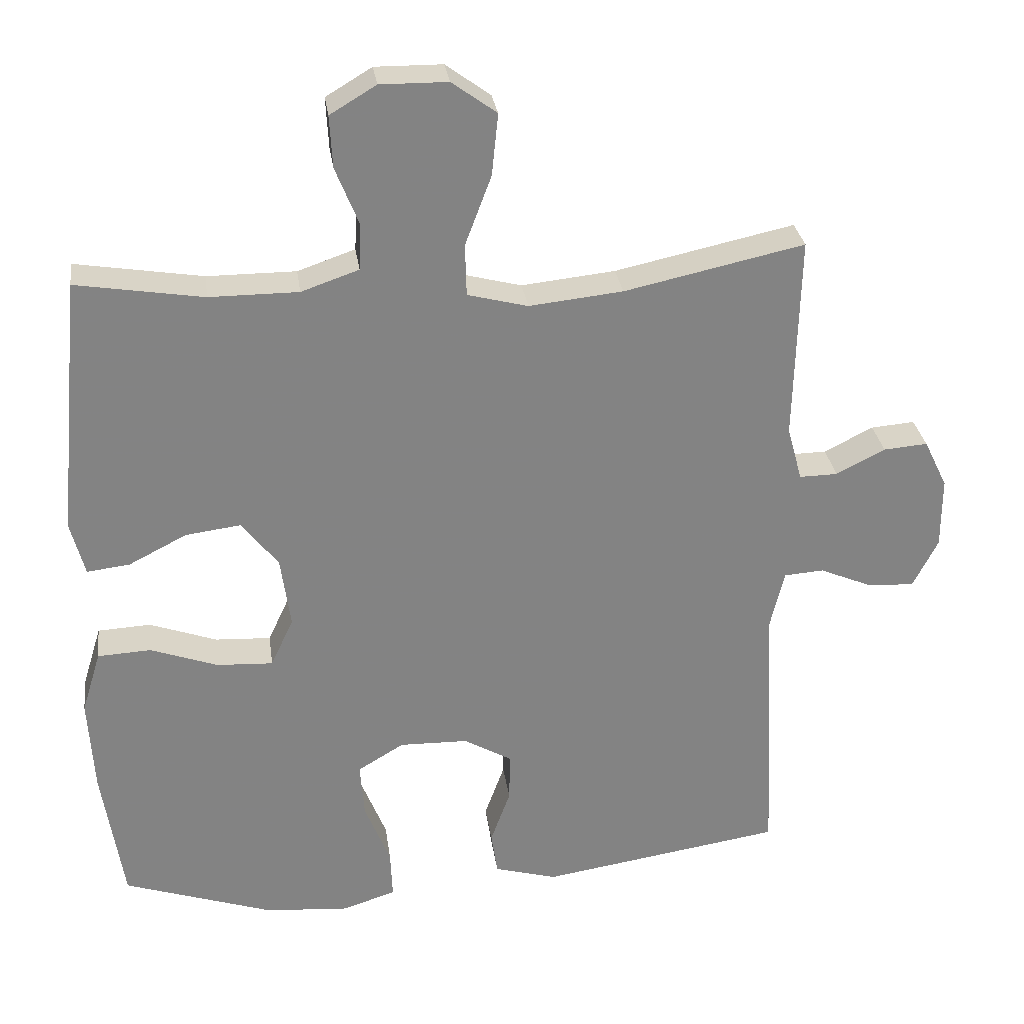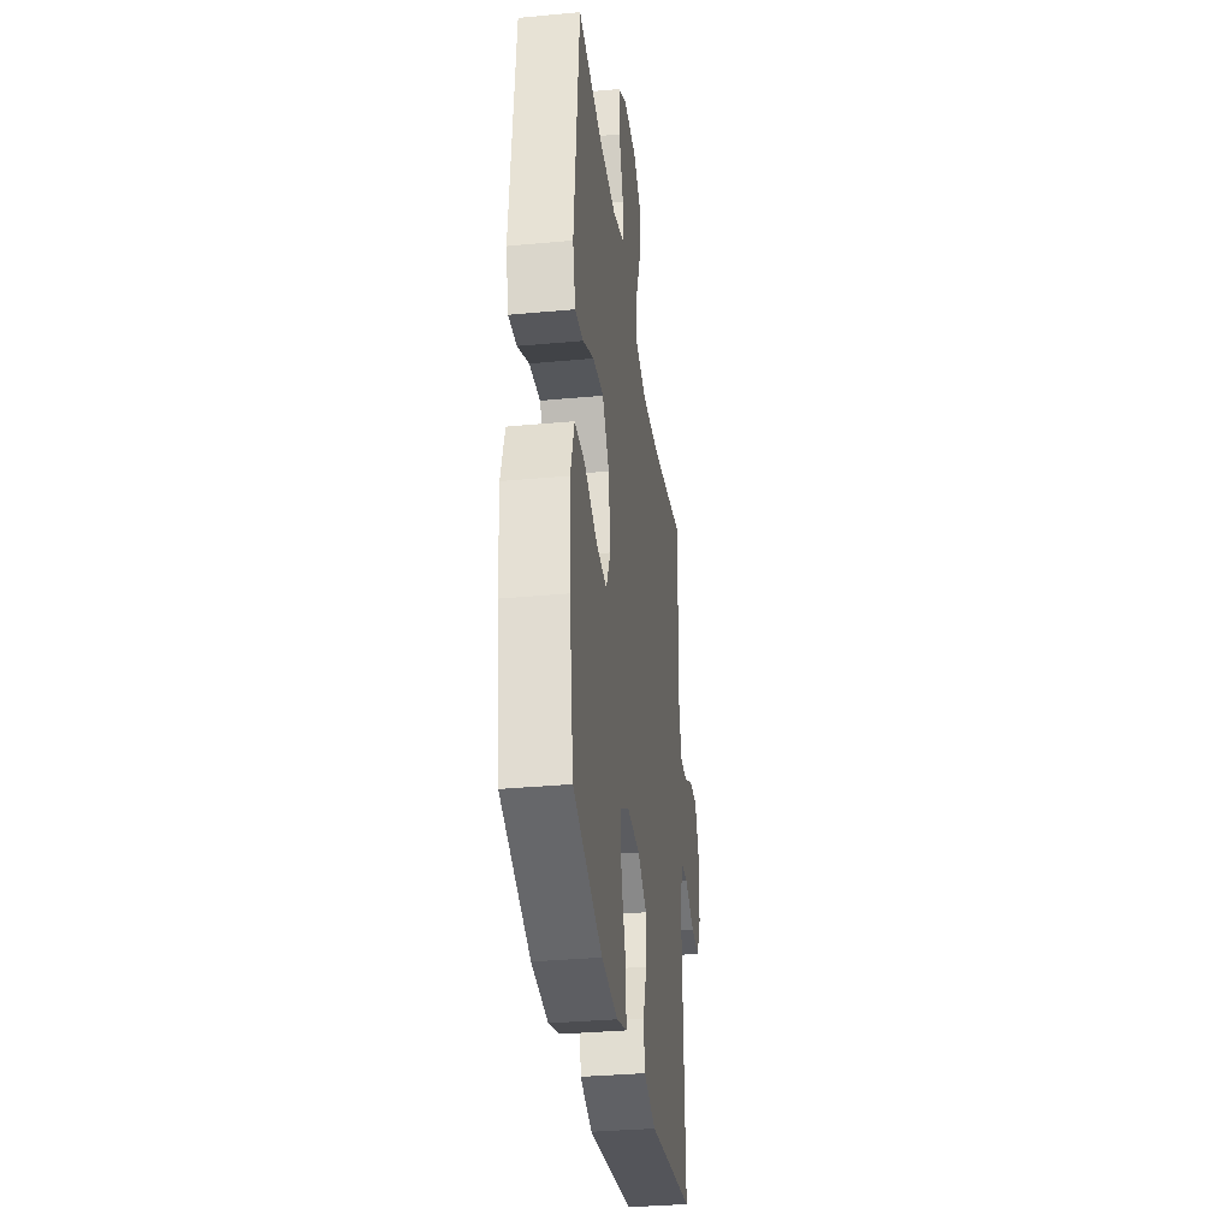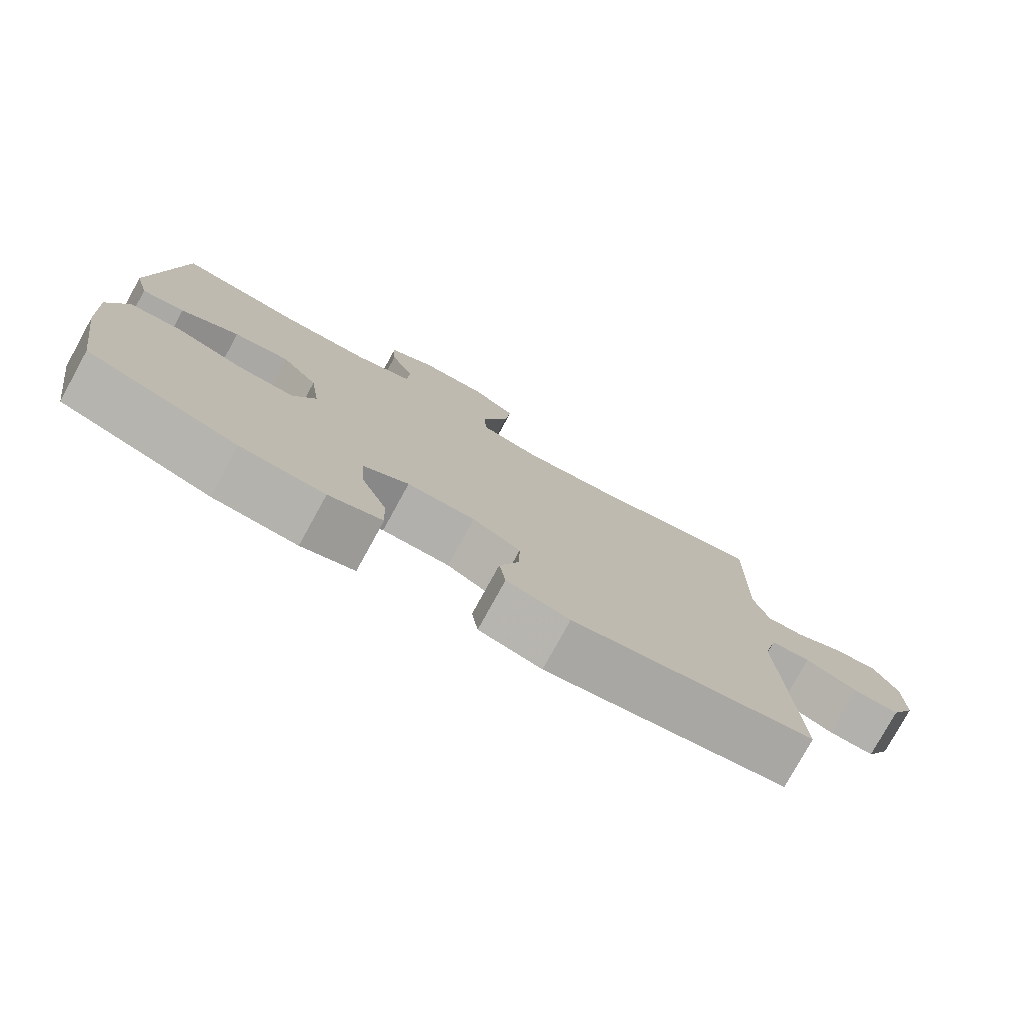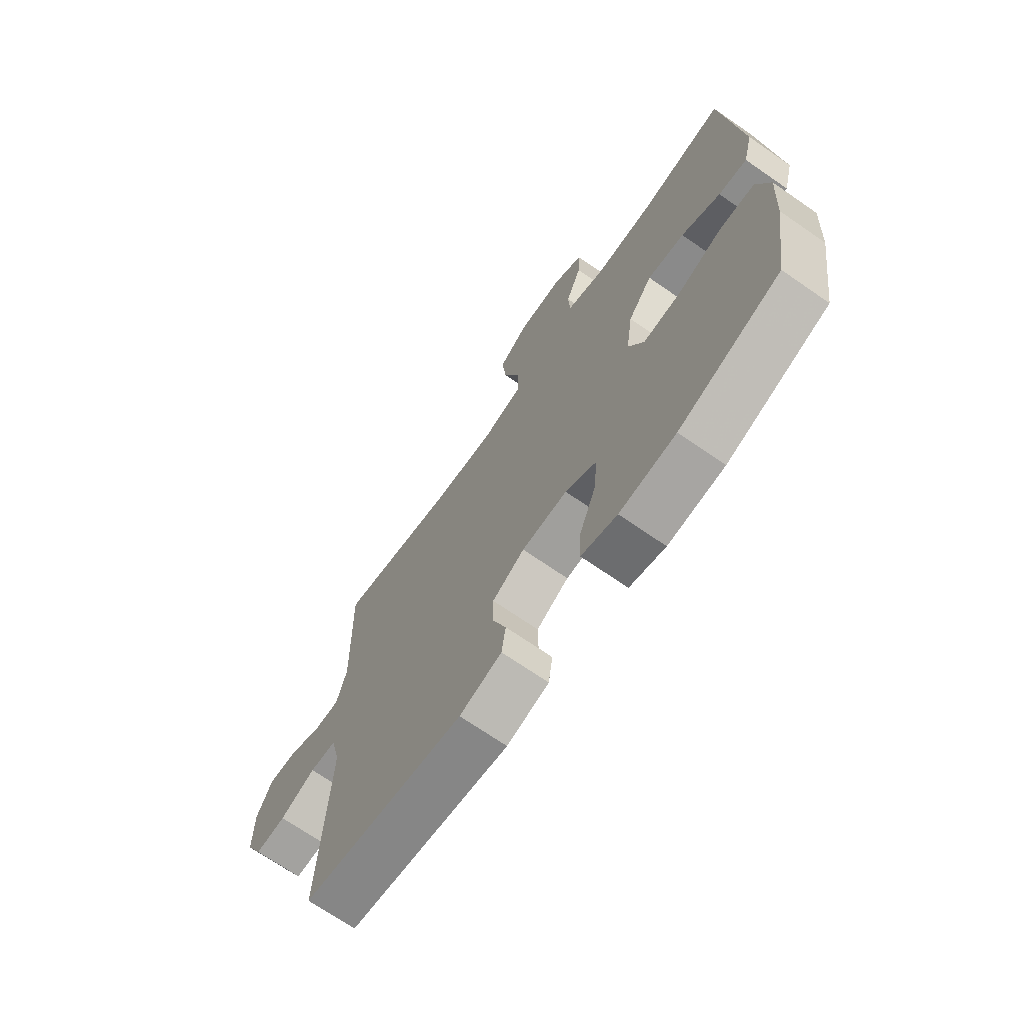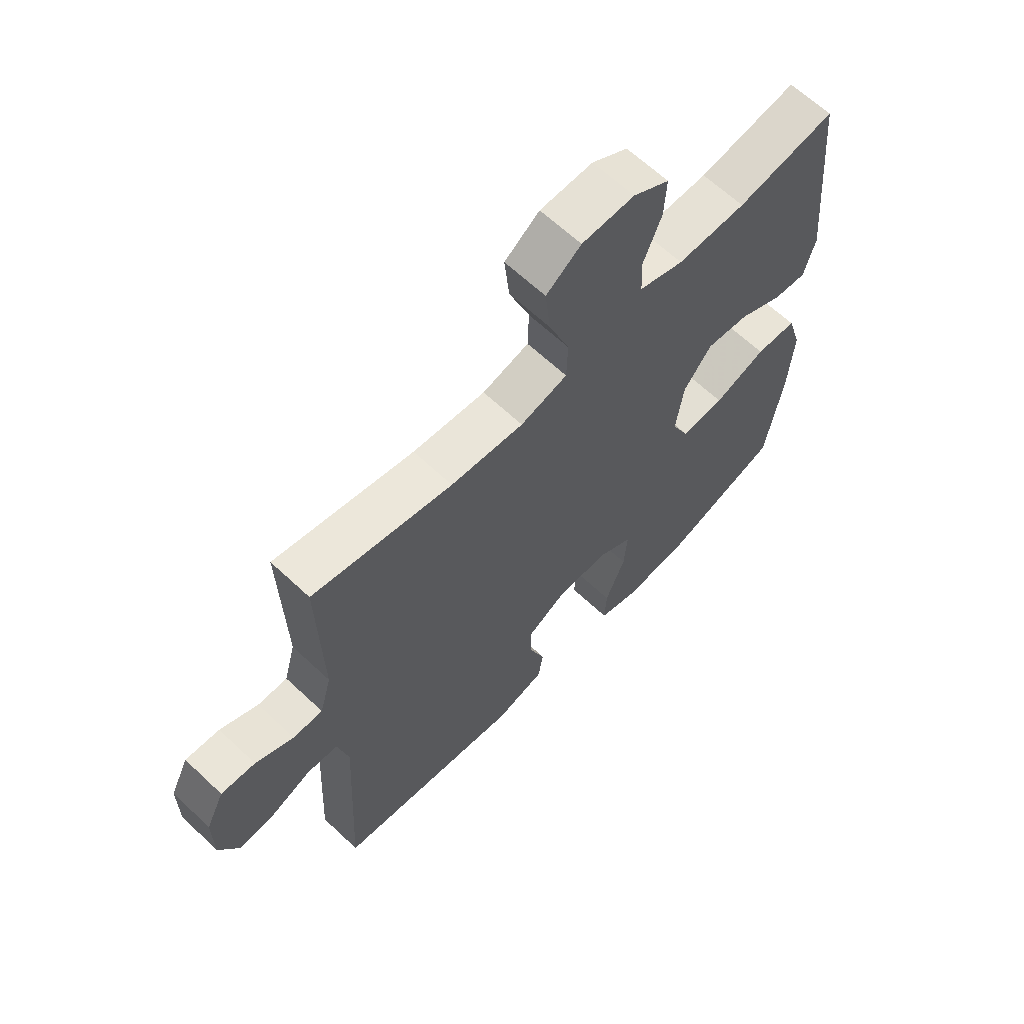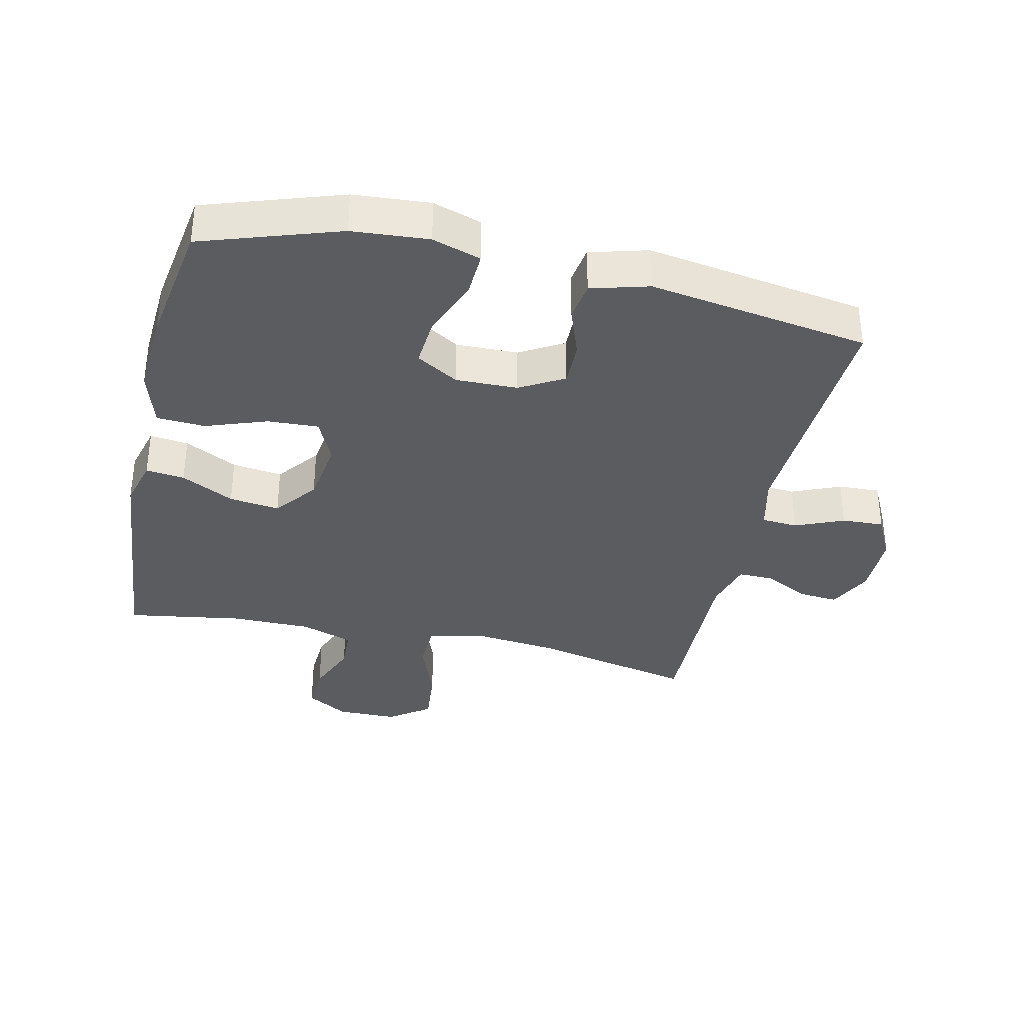
<metadata>
{"format":"obj","ext":"obj","renderer":"f3d","projection":"perspective","resolution":1024,"background":"white","views":[{"elev":29.3,"azim":172.2,"up":"+Z"},{"elev":-33.9,"azim":97.2,"up":"+Z"},{"elev":-78.3,"azim":151.2,"up":"+Z"},{"elev":-70.1,"azim":55.3,"up":"+Z"},{"elev":64.2,"azim":-46.5,"up":"+Z"},{"elev":-35.3,"azim":167.2,"up":"+Y"}]}
</metadata>
<code>
v 0.5 0.07 -0.5
v 0.288 0.07 -0.571
v 0.17 0.07 -0.58
v 0.095 0.07 -0.556
v 0.098 0.07 -0.487
v 0.134 0.07 -0.397
v 0.14 0.07 -0.319
v 0.075 0.07 -0.28
v -0.021 0.07 -0.282
v -0.089 0.07 -0.321
v -0.088 0.07 -0.39
v -0.06 0.07 -0.467
v -0.069 0.07 -0.528
v -0.158 0.07 -0.553
v -0.5 0.07 -0.5
v -0.481 0.07 -0.114
v -0.501 0.07 -0.03
v -0.557 0.07 -0.026
v -0.632 0.07 -0.058
v -0.697 0.07 -0.061
v -0.732 0.07 0.008
v -0.732 0.07 0.108
v -0.699 0.07 0.176
v -0.637 0.07 0.171
v -0.568 0.07 0.136
v -0.514 0.07 0.135
v -0.493 0.07 0.212
v -0.5 0.07 0.5
v -0.247 0.07 0.445
v -0.115 0.07 0.431
v -0.03 0.07 0.453
v -0.028 0.07 0.526
v -0.065 0.07 0.624
v -0.074 0.07 0.711
v -0.011 0.07 0.757
v 0.084 0.07 0.758
v 0.149 0.07 0.719
v 0.145 0.07 0.646
v 0.112 0.07 0.564
v 0.115 0.07 0.499
v 0.196 0.07 0.471
v 0.321 0.07 0.471
v 0.5 0.07 0.5
v 0.535 0.07 0.134
v 0.515 0.07 0.058
v 0.455 0.07 0.065
v 0.373 0.07 0.107
v 0.295 0.07 0.117
v 0.244 0.07 0.051
v 0.23 0.07 -0.049
v 0.262 0.07 -0.118
v 0.341 0.07 -0.114
v 0.436 0.07 -0.08
v 0.511 0.07 -0.084
v 0.538 0.07 -0.172
v 0.53 0.07 -0.306
v 0.5 0 -0.5
v 0.288 0 -0.571
v 0.17 0 -0.58
v 0.095 0 -0.556
v 0.098 0 -0.487
v 0.134 0 -0.397
v 0.14 0 -0.319
v 0.075 0 -0.28
v -0.021 0 -0.282
v -0.089 0 -0.321
v -0.088 0 -0.39
v -0.06 0 -0.467
v -0.069 0 -0.528
v -0.158 0 -0.553
v -0.5 0 -0.5
v -0.481 0 -0.114
v -0.501 0 -0.03
v -0.557 0 -0.026
v -0.632 0 -0.058
v -0.697 0 -0.061
v -0.732 0 0.008
v -0.732 0 0.108
v -0.699 0 0.176
v -0.637 0 0.171
v -0.568 0 0.136
v -0.514 0 0.135
v -0.493 0 0.212
v -0.5 0 0.5
v -0.247 0 0.445
v -0.115 0 0.431
v -0.03 0 0.453
v -0.028 0 0.526
v -0.065 0 0.624
v -0.074 0 0.711
v -0.011 0 0.757
v 0.084 0 0.758
v 0.149 0 0.719
v 0.145 0 0.646
v 0.112 0 0.564
v 0.115 0 0.499
v 0.196 0 0.471
v 0.321 0 0.471
v 0.5 0 0.5
v 0.535 0 0.134
v 0.515 0 0.058
v 0.455 0 0.065
v 0.373 0 0.107
v 0.295 0 0.117
v 0.244 0 0.051
v 0.23 0 -0.049
v 0.262 0 -0.118
v 0.341 0 -0.114
v 0.436 0 -0.08
v 0.511 0 -0.084
v 0.538 0 -0.172
v 0.53 0 -0.306
f 52 53 54 55
f 51 52 55 56
f 44 45 46 47
f 42 43 44 47
f 41 42 47 48
f 40 41 48 49
f 36 37 38 39
f 36 39 40
f 35 36 40
f 32 33 34 35
f 31 32 35 40
f 27 28 29
f 26 27 29 30
f 22 23 24 25
f 22 25 26
f 21 22 26
f 18 19 20 21
f 17 18 21 26
f 16 17 26 30
f 11 12 13 14
f 10 11 14 15
f 9 10 15 16
f 3 4 5 6
f 3 6 7
f 2 3 7
f 51 56 1 2
f 50 51 2 7
f 31 40 49 50
f 31 50 7 8
f 16 30 31
f 8 9 16 31
f 111 110 109 108
f 112 111 108 107
f 103 102 101 100
f 103 100 99 98
f 104 103 98 97
f 105 104 97 96
f 95 94 93 92
f 96 95 92
f 96 92 91
f 91 90 89 88
f 96 91 88 87
f 85 84 83
f 86 85 83 82
f 81 80 79 78
f 82 81 78
f 82 78 77
f 77 76 75 74
f 82 77 74 73
f 86 82 73 72
f 70 69 68 67
f 71 70 67 66
f 72 71 66 65
f 62 61 60 59
f 63 62 59
f 63 59 58
f 58 57 112 107
f 63 58 107 106
f 106 105 96 87
f 64 63 106 87
f 87 86 72
f 87 72 65 64
f 1 57 58 2
f 2 58 59 3
f 3 59 60 4
f 4 60 61 5
f 5 61 62 6
f 6 62 63 7
f 7 63 64 8
f 8 64 65 9
f 9 65 66 10
f 10 66 67 11
f 11 67 68 12
f 12 68 69 13
f 13 69 70 14
f 14 70 71 15
f 15 71 72 16
f 16 72 73 17
f 17 73 74 18
f 18 74 75 19
f 19 75 76 20
f 20 76 77 21
f 21 77 78 22
f 22 78 79 23
f 23 79 80 24
f 24 80 81 25
f 25 81 82 26
f 26 82 83 27
f 27 83 84 28
f 28 84 85 29
f 29 85 86 30
f 30 86 87 31
f 31 87 88 32
f 32 88 89 33
f 33 89 90 34
f 34 90 91 35
f 35 91 92 36
f 36 92 93 37
f 37 93 94 38
f 38 94 95 39
f 39 95 96 40
f 40 96 97 41
f 41 97 98 42
f 42 98 99 43
f 43 99 100 44
f 44 100 101 45
f 45 101 102 46
f 46 102 103 47
f 47 103 104 48
f 48 104 105 49
f 49 105 106 50
f 50 106 107 51
f 51 107 108 52
f 52 108 109 53
f 53 109 110 54
f 54 110 111 55
f 55 111 112 56
f 56 112 57 1

</code>
